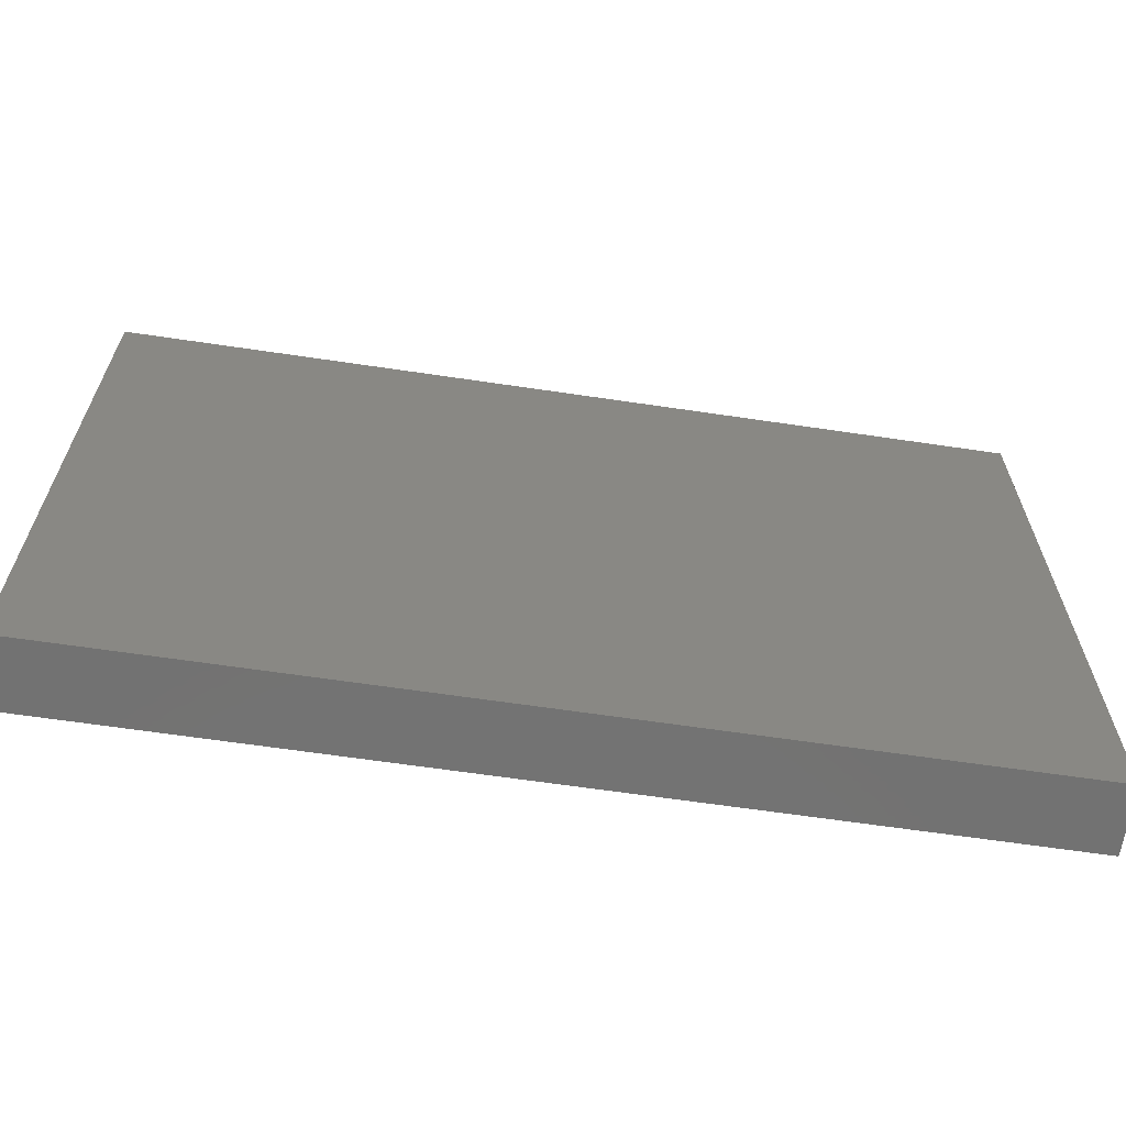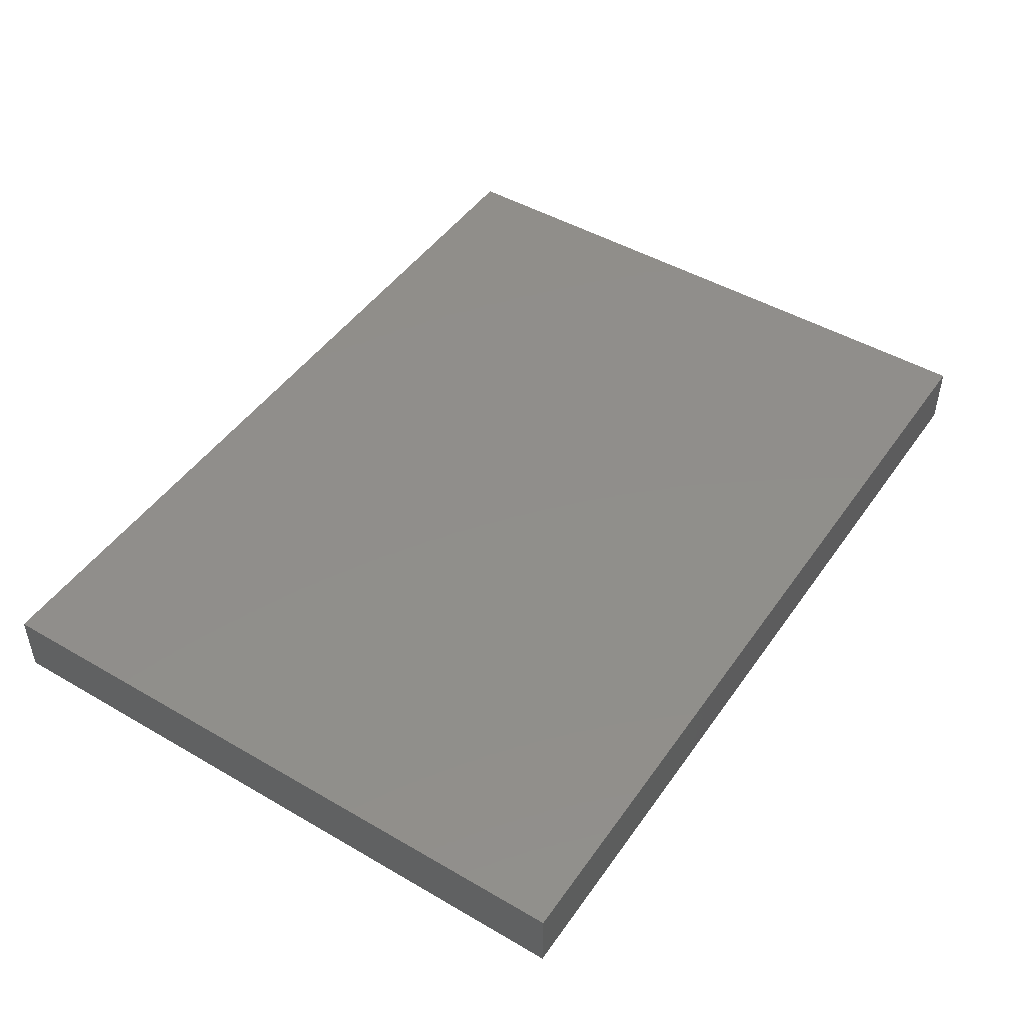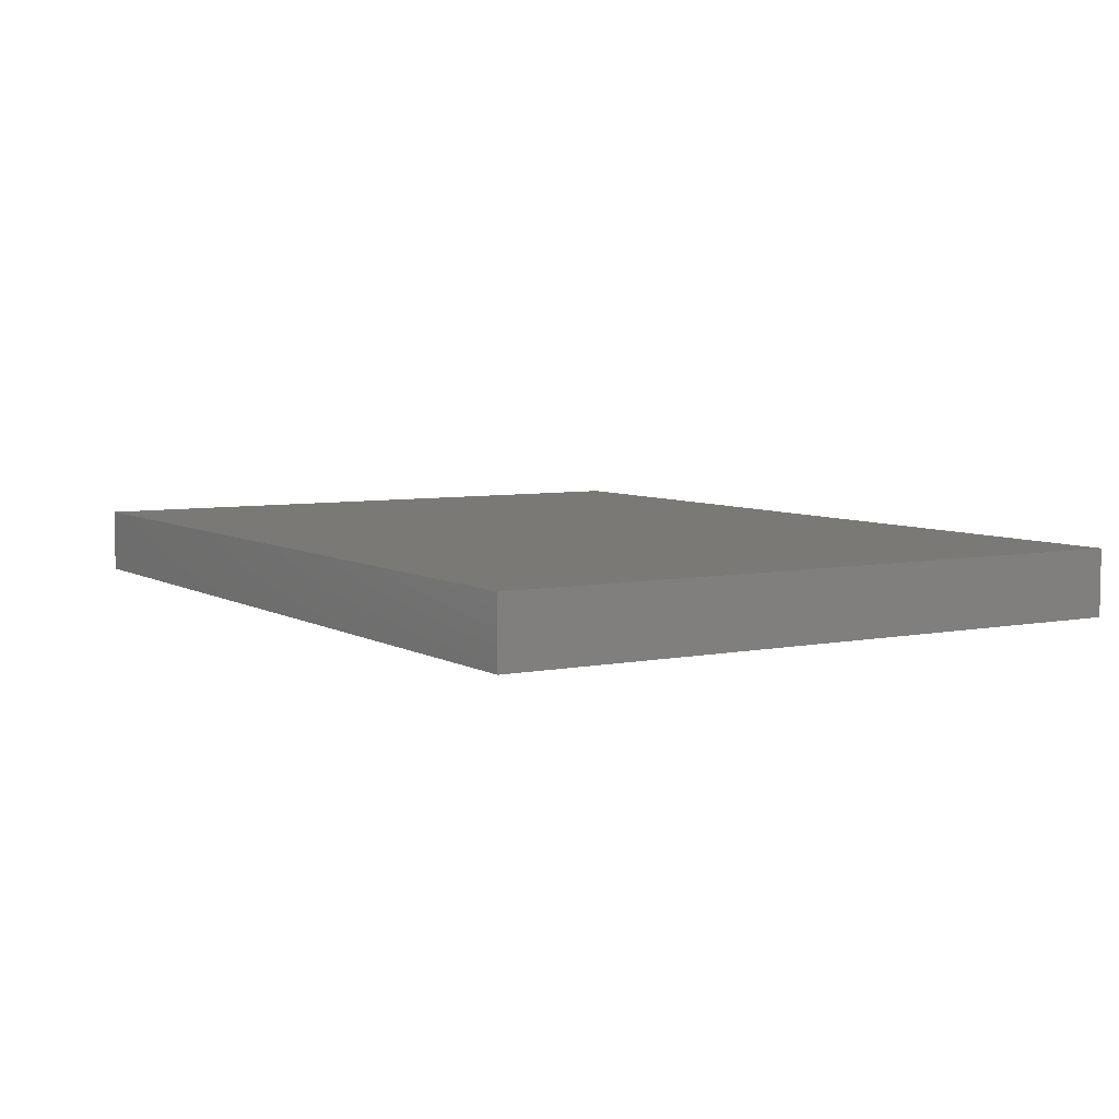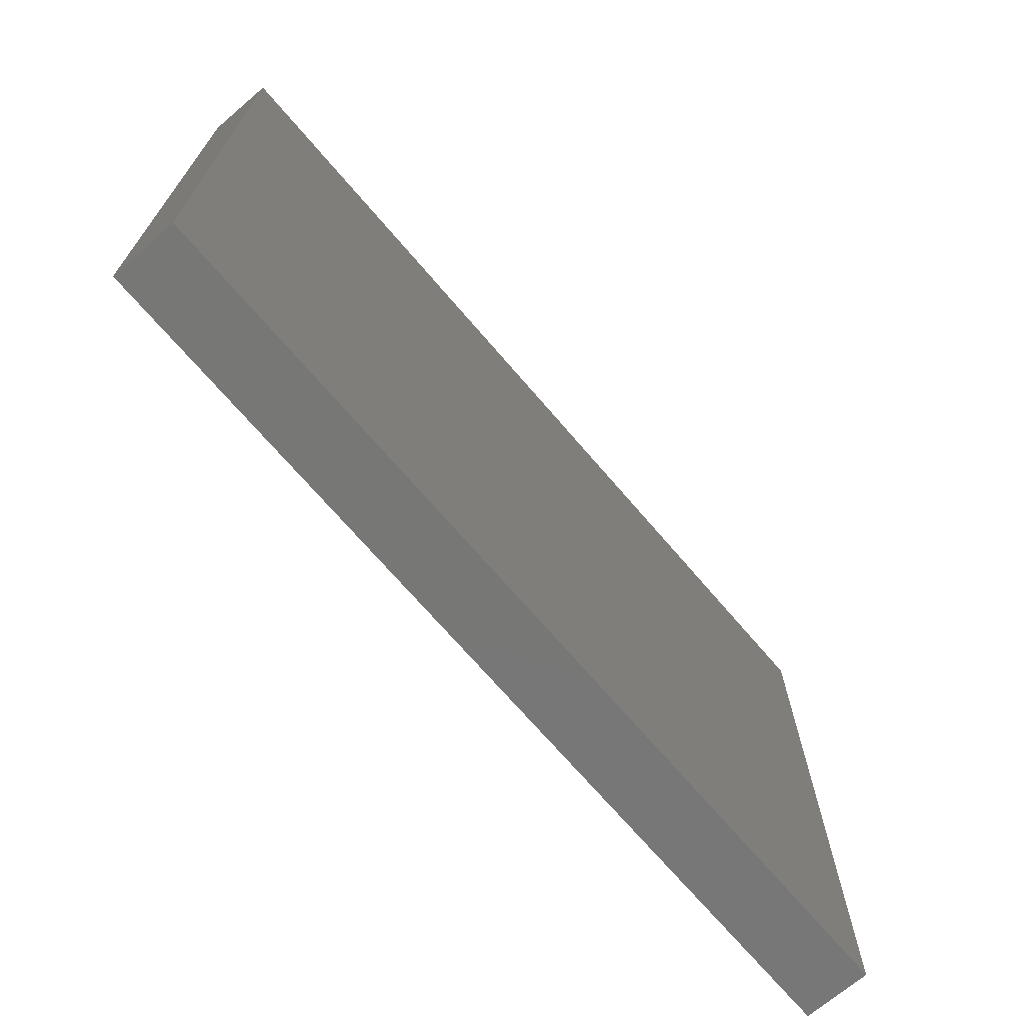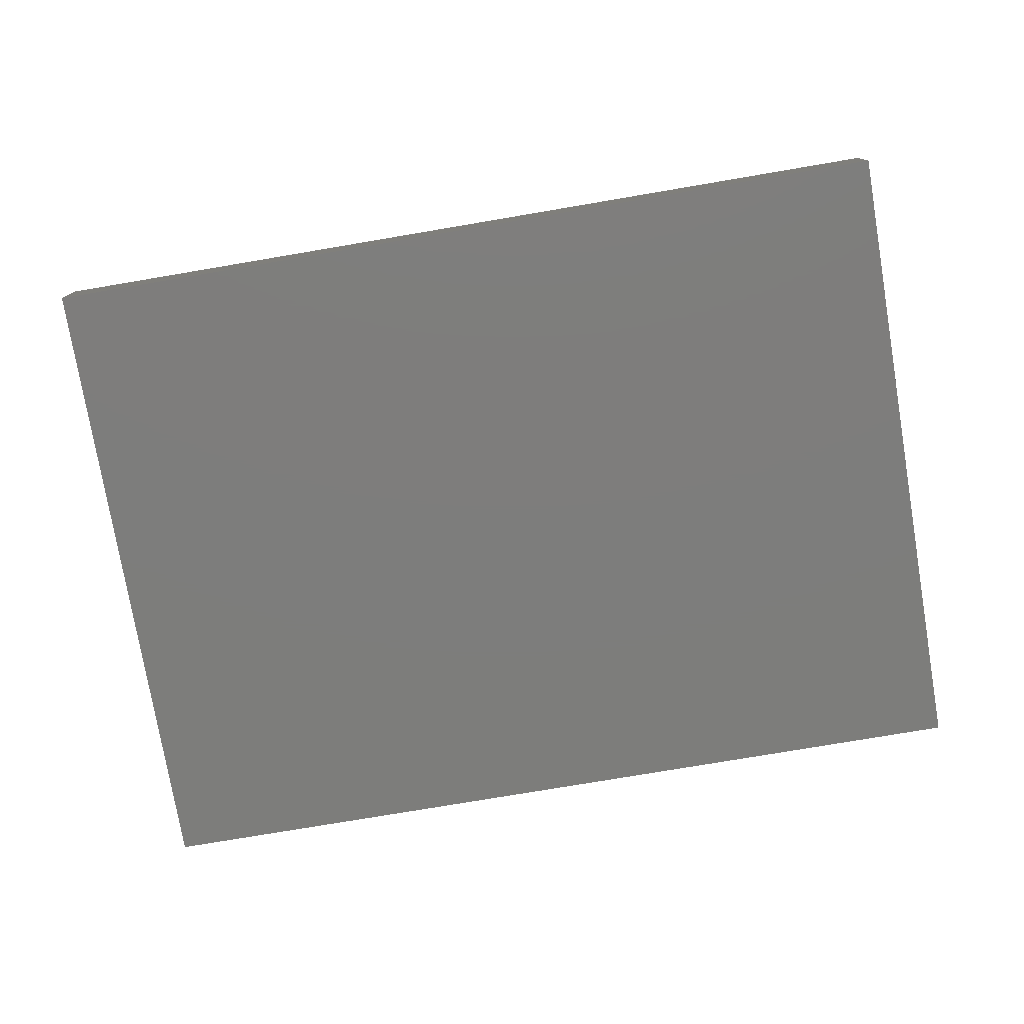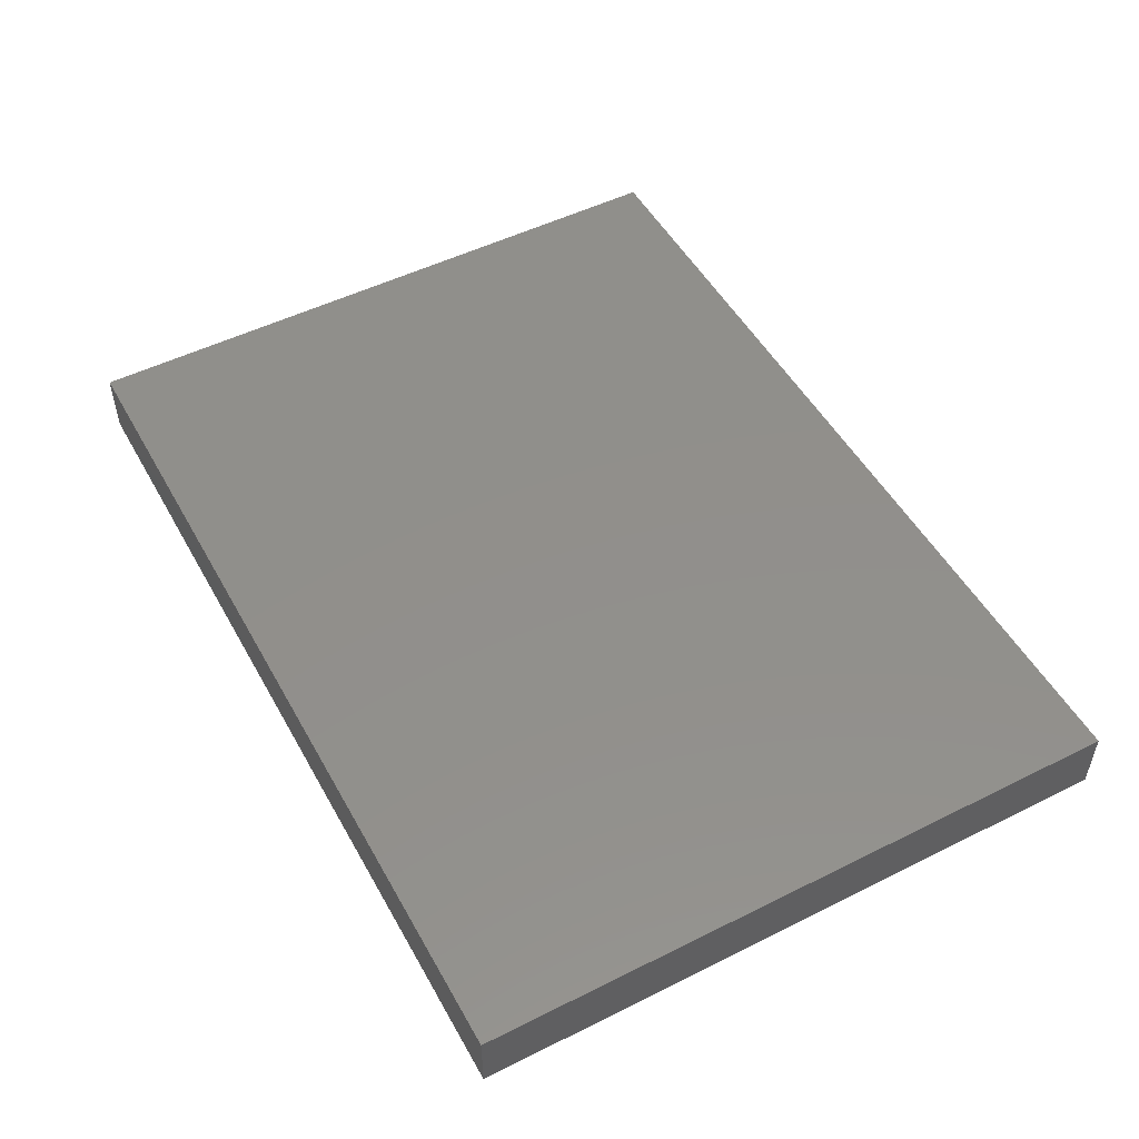
<metadata>
{"format":"stl","ext":"stl","renderer":"f3d","projection":"perspective","resolution":1024,"background":"white","views":[{"elev":-64.4,"azim":-8.5,"up":"+Z"},{"elev":47.2,"azim":123.3,"up":"+Y"},{"elev":6.0,"azim":58.7,"up":"+Y"},{"elev":-69.9,"azim":130.5,"up":"+Z"},{"elev":-76.8,"azim":-170.4,"up":"+Y"},{"elev":51.0,"azim":61.5,"up":"+Y"}]}
</metadata>
<code>
# stl→obj: 8 verts, 12 faces
v 0.05332 0.1033 0.01018
v 0.05332 0.106 0.01018
v 0.01719 0.106 0.01018
v 0.01719 0.1033 0.01018
v 0.01719 0.1033 -0.01638
v 0.05332 0.1033 -0.01638
v 0.05332 0.106 -0.01638
v 0.01719 0.106 -0.01638
f 1 2 3
f 1 3 4
f 1 4 5
f 1 5 6
f 1 6 7
f 1 7 2
f 8 5 4
f 8 4 3
f 8 3 2
f 8 2 7
f 8 7 6
f 8 6 5

</code>
